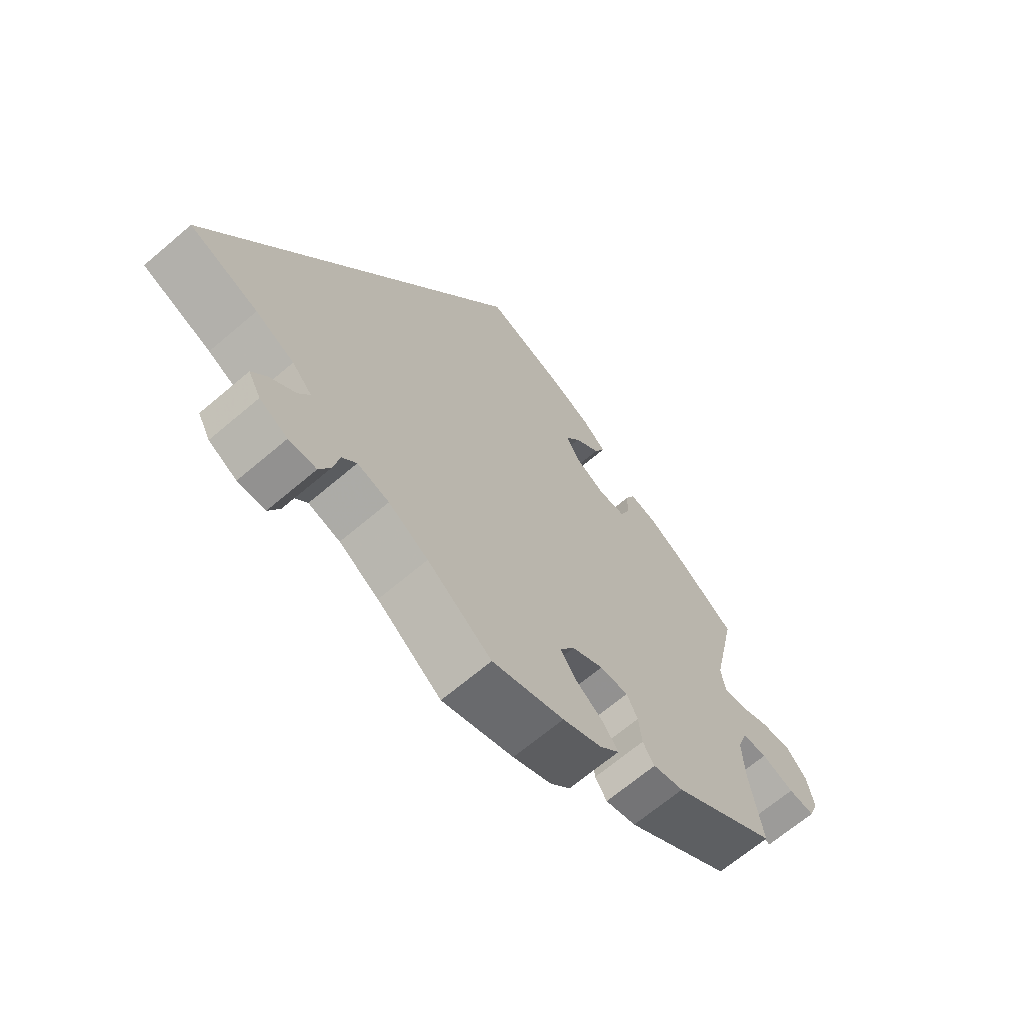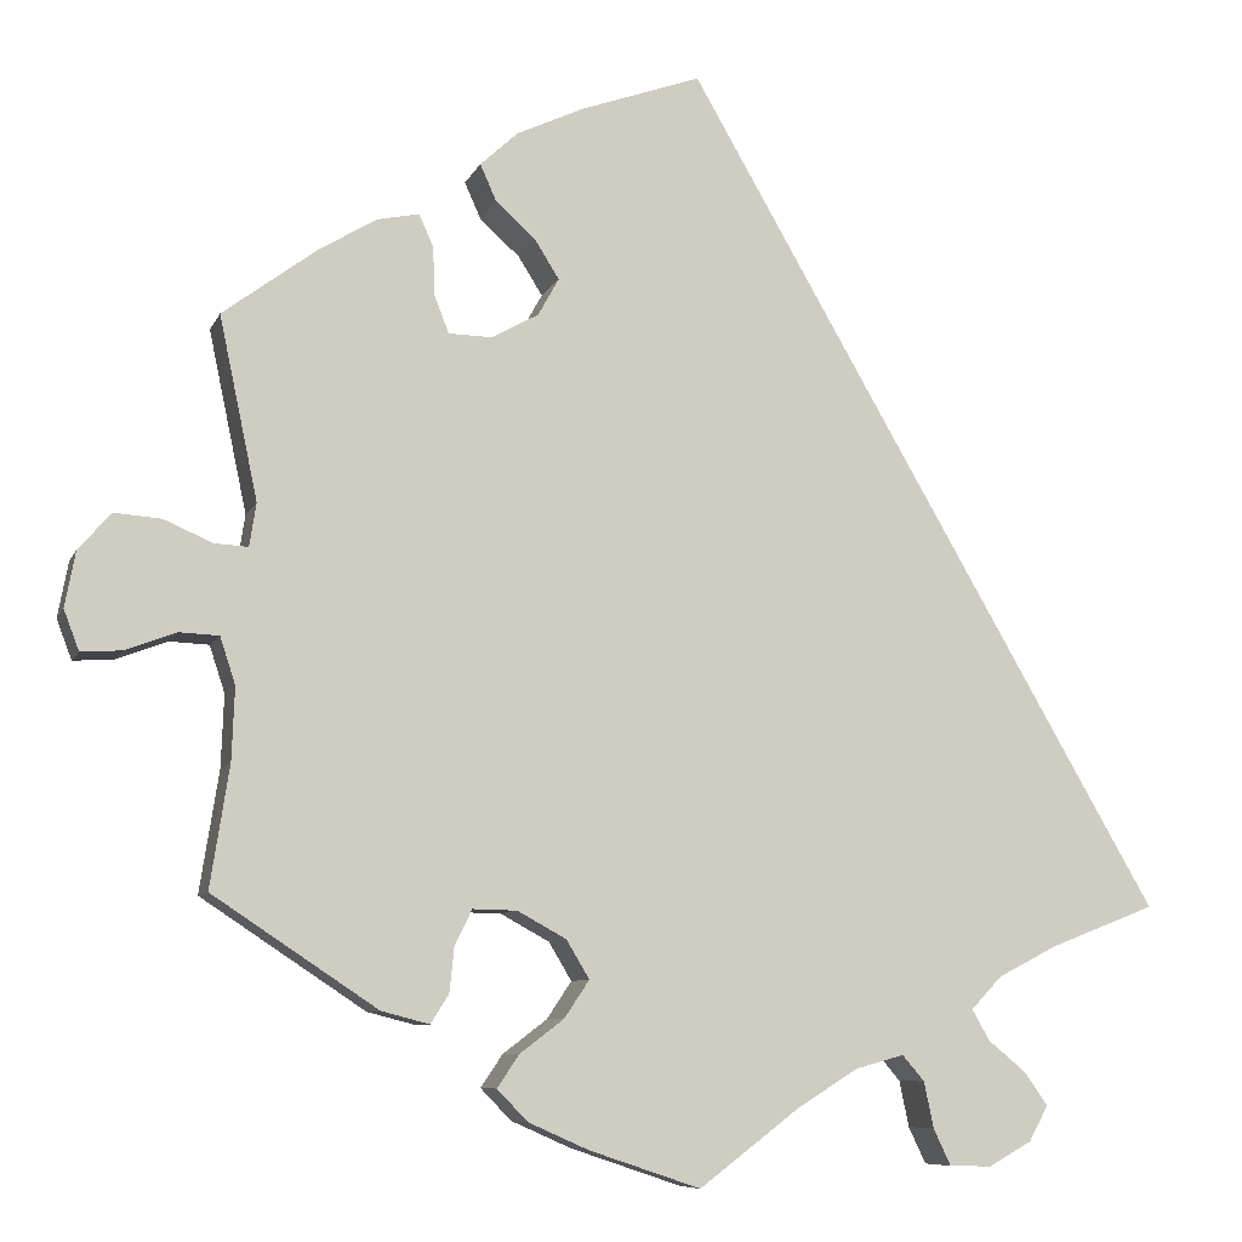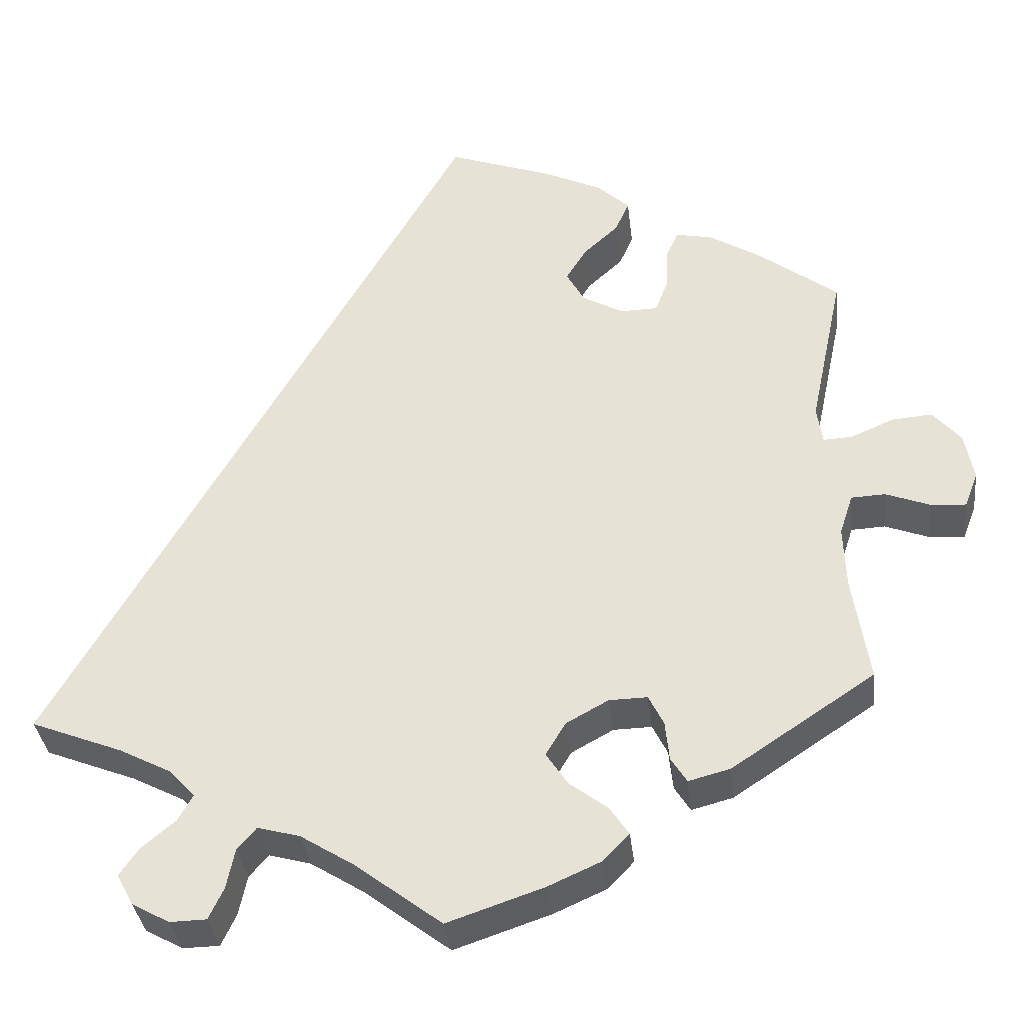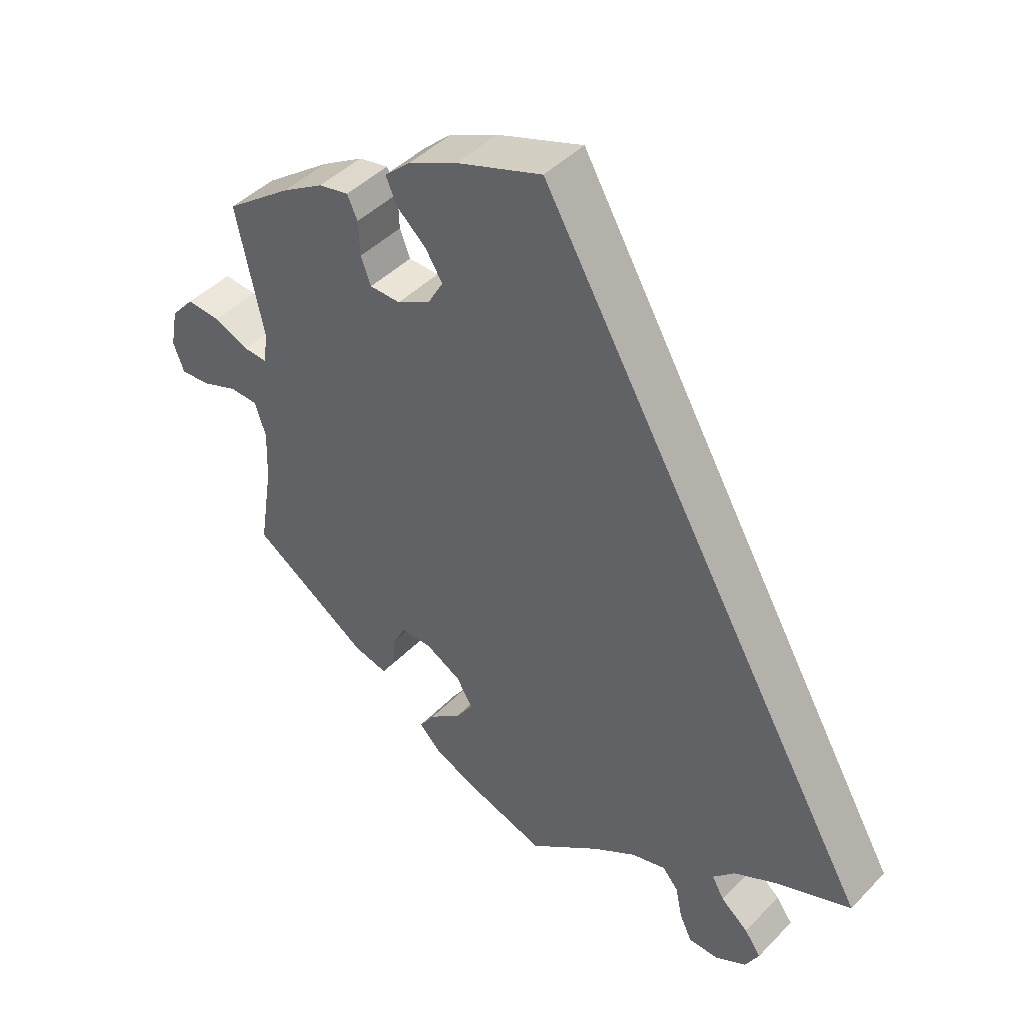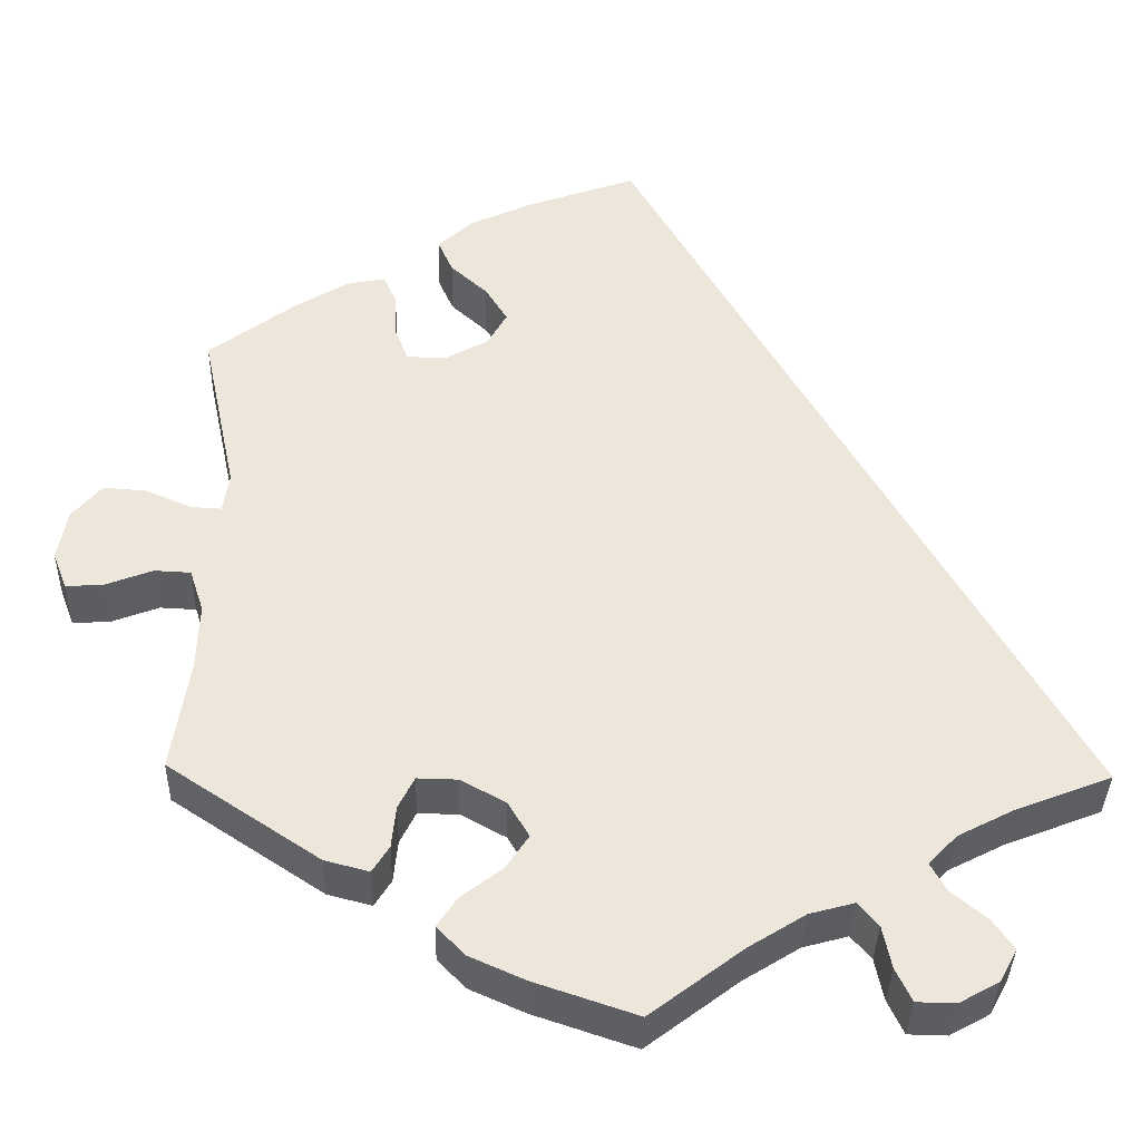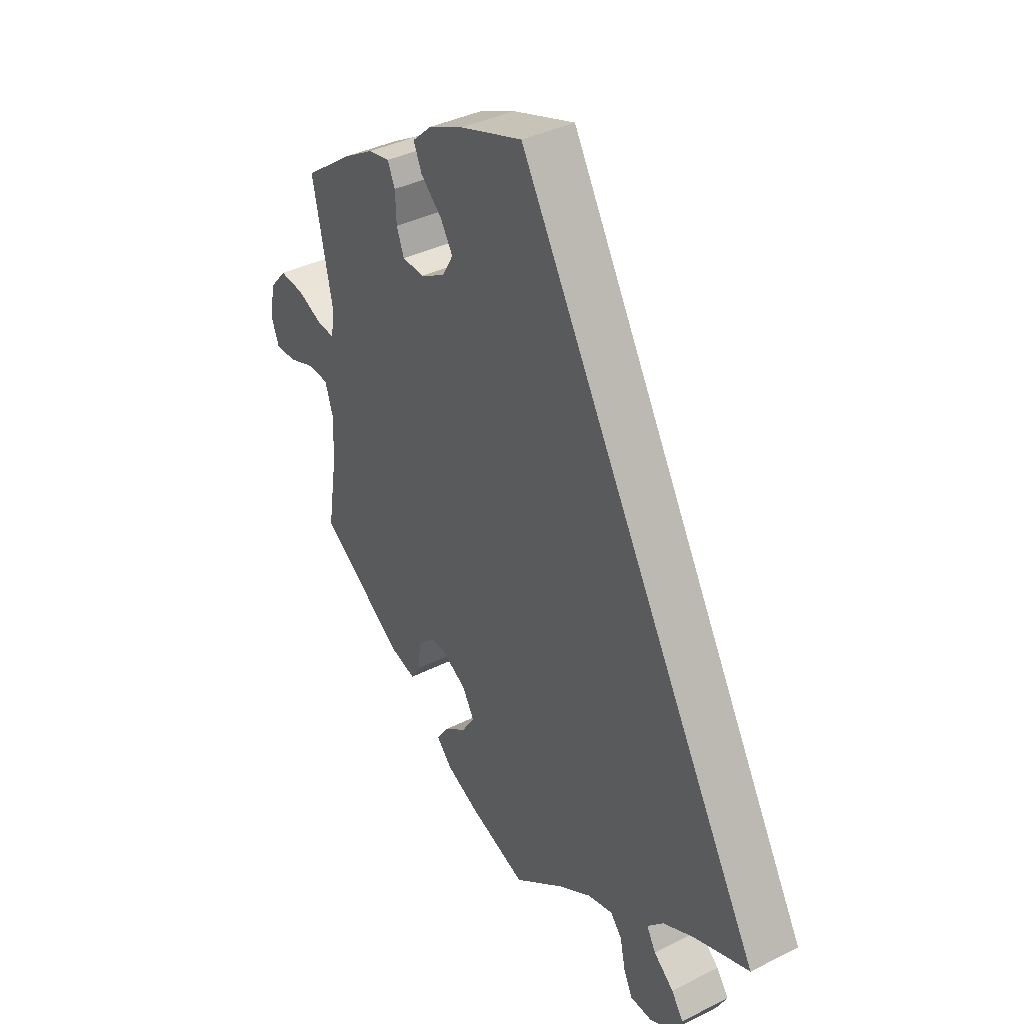
<metadata>
{"format":"obj","ext":"obj","renderer":"f3d","projection":"perspective","resolution":1024,"background":"white","views":[{"elev":-67.0,"azim":-49.5,"up":"+Z"},{"elev":-8.1,"azim":164.0,"up":"+Z"},{"elev":-34.8,"azim":6.5,"up":"+Z"},{"elev":44.2,"azim":-139.7,"up":"+Z"},{"elev":-36.6,"azim":178.7,"up":"+Z"},{"elev":38.0,"azim":-122.5,"up":"+Z"}]}
</metadata>
<code>
v 0.124 0.07 0.534
v 0.195 0.07 0.501
v 0.234 0.07 0.465
v 0.217 0.07 0.427
v 0.175 0.07 0.389
v 0.15 0.07 0.349
v 0.172 0.07 0.31
v 0.221 0.07 0.283
v 0.266 0.07 0.284
v 0.281 0.07 0.323
v 0.283 0.07 0.374
v 0.298 0.07 0.407
v 0.342 0.07 0.398
v 0.403 0.07 0.361
v 0.5 0.07 0.289
v 0.46 0.07 0.099
v 0.467 0.07 0.054
v 0.502 0.07 0.056
v 0.553 0.07 0.078
v 0.602 0.07 0.082
v 0.636 0.07 0.043
v 0.647 0.07 -0.015
v 0.631 0.07 -0.057
v 0.588 0.07 -0.054
v 0.535 0.07 -0.034
v 0.494 0.07 -0.036
v 0.478 0.07 -0.085
v 0.481 0.07 -0.161
v 0.501 0.07 -0.288
v 0.329 0.07 -0.402
v 0.279 0.07 -0.415
v 0.26 0.07 -0.385
v 0.255 0.07 -0.337
v 0.237 0.07 -0.301
v 0.191 0.07 -0.302
v 0.14 0.07 -0.33
v 0.116 0.07 -0.37
v 0.142 0.07 -0.409
v 0.188 0.07 -0.444
v 0.211 0.07 -0.478
v 0.179 0.07 -0.511
v 0.116 0.07 -0.539
v 0 0.07 -0.578
v -0.104 0.07 -0.499
v -0.168 0.07 -0.459
v -0.219 0.07 -0.445
v -0.242 0.07 -0.472
v -0.252 0.07 -0.52
v -0.27 0.07 -0.558
v -0.314 0.07 -0.559
v -0.359 0.07 -0.534
v -0.379 0.07 -0.497
v -0.355 0.07 -0.463
v -0.315 0.07 -0.43
v -0.297 0.07 -0.398
v -0.329 0.07 -0.364
v -0.391 0.07 -0.332
v -0.501 0.07 -0.289
v -0.001 0.07 0.578
v 0.124 0 0.534
v 0.195 0 0.501
v 0.234 0 0.465
v 0.217 0 0.427
v 0.175 0 0.389
v 0.15 0 0.349
v 0.172 0 0.31
v 0.221 0 0.283
v 0.266 0 0.284
v 0.281 0 0.323
v 0.283 0 0.374
v 0.298 0 0.407
v 0.342 0 0.398
v 0.403 0 0.361
v 0.5 0 0.289
v 0.46 0 0.099
v 0.467 0 0.054
v 0.502 0 0.056
v 0.553 0 0.078
v 0.602 0 0.082
v 0.636 0 0.043
v 0.647 0 -0.015
v 0.631 0 -0.057
v 0.588 0 -0.054
v 0.535 0 -0.034
v 0.494 0 -0.036
v 0.478 0 -0.085
v 0.481 0 -0.161
v 0.501 0 -0.288
v 0.329 0 -0.402
v 0.279 0 -0.415
v 0.26 0 -0.385
v 0.255 0 -0.337
v 0.237 0 -0.301
v 0.191 0 -0.302
v 0.14 0 -0.33
v 0.116 0 -0.37
v 0.142 0 -0.409
v 0.188 0 -0.444
v 0.211 0 -0.478
v 0.179 0 -0.511
v 0.116 0 -0.539
v 0 0 -0.578
v -0.104 0 -0.499
v -0.168 0 -0.459
v -0.219 0 -0.445
v -0.242 0 -0.472
v -0.252 0 -0.52
v -0.27 0 -0.558
v -0.314 0 -0.559
v -0.359 0 -0.534
v -0.379 0 -0.497
v -0.355 0 -0.463
v -0.315 0 -0.43
v -0.297 0 -0.398
v -0.329 0 -0.364
v -0.391 0 -0.332
v -0.501 0 -0.289
v -0.001 0 0.578
f 57 58 59 1
f 56 57 1 2
f 55 56 2
f 51 52 53 54
f 51 54 55
f 47 48 49 50
f 47 50 51 55
f 41 42 43 44
f 41 44 45
f 38 39 40 41
f 37 38 41 45
f 36 37 45 46
f 30 31 32 33
f 28 29 30 33
f 27 28 33 34
f 26 27 34 35
f 22 23 24 25
f 22 25 26
f 21 22 26
f 18 19 20 21
f 17 18 21 26
f 13 14 15 16
f 13 16 17
f 10 11 12 13
f 9 10 13 17
f 8 9 17 26
f 2 3 4 5
f 2 5 6
f 46 47 55 2
f 7 8 26 35
f 6 7 35 36
f 46 2 6
f 6 36 46
f 60 118 117 116
f 61 60 116 115
f 61 115 114
f 113 112 111 110
f 114 113 110
f 109 108 107 106
f 114 110 109 106
f 103 102 101 100
f 104 103 100
f 100 99 98 97
f 104 100 97 96
f 105 104 96 95
f 92 91 90 89
f 92 89 88 87
f 93 92 87 86
f 94 93 86 85
f 84 83 82 81
f 85 84 81
f 85 81 80
f 80 79 78 77
f 85 80 77 76
f 75 74 73 72
f 76 75 72
f 72 71 70 69
f 76 72 69 68
f 85 76 68 67
f 64 63 62 61
f 65 64 61
f 61 114 106 105
f 94 85 67 66
f 95 94 66 65
f 65 61 105
f 105 95 65
f 1 60 61 2
f 2 61 62 3
f 3 62 63 4
f 4 63 64 5
f 5 64 65 6
f 6 65 66 7
f 7 66 67 8
f 8 67 68 9
f 9 68 69 10
f 10 69 70 11
f 11 70 71 12
f 12 71 72 13
f 13 72 73 14
f 14 73 74 15
f 15 74 75 16
f 16 75 76 17
f 17 76 77 18
f 18 77 78 19
f 19 78 79 20
f 20 79 80 21
f 21 80 81 22
f 22 81 82 23
f 23 82 83 24
f 24 83 84 25
f 25 84 85 26
f 26 85 86 27
f 27 86 87 28
f 28 87 88 29
f 29 88 89 30
f 30 89 90 31
f 31 90 91 32
f 32 91 92 33
f 33 92 93 34
f 34 93 94 35
f 35 94 95 36
f 36 95 96 37
f 37 96 97 38
f 38 97 98 39
f 39 98 99 40
f 40 99 100 41
f 41 100 101 42
f 42 101 102 43
f 43 102 103 44
f 44 103 104 45
f 45 104 105 46
f 46 105 106 47
f 47 106 107 48
f 48 107 108 49
f 49 108 109 50
f 50 109 110 51
f 51 110 111 52
f 52 111 112 53
f 53 112 113 54
f 54 113 114 55
f 55 114 115 56
f 56 115 116 57
f 57 116 117 58
f 58 117 118 59
f 59 118 60 1

</code>
